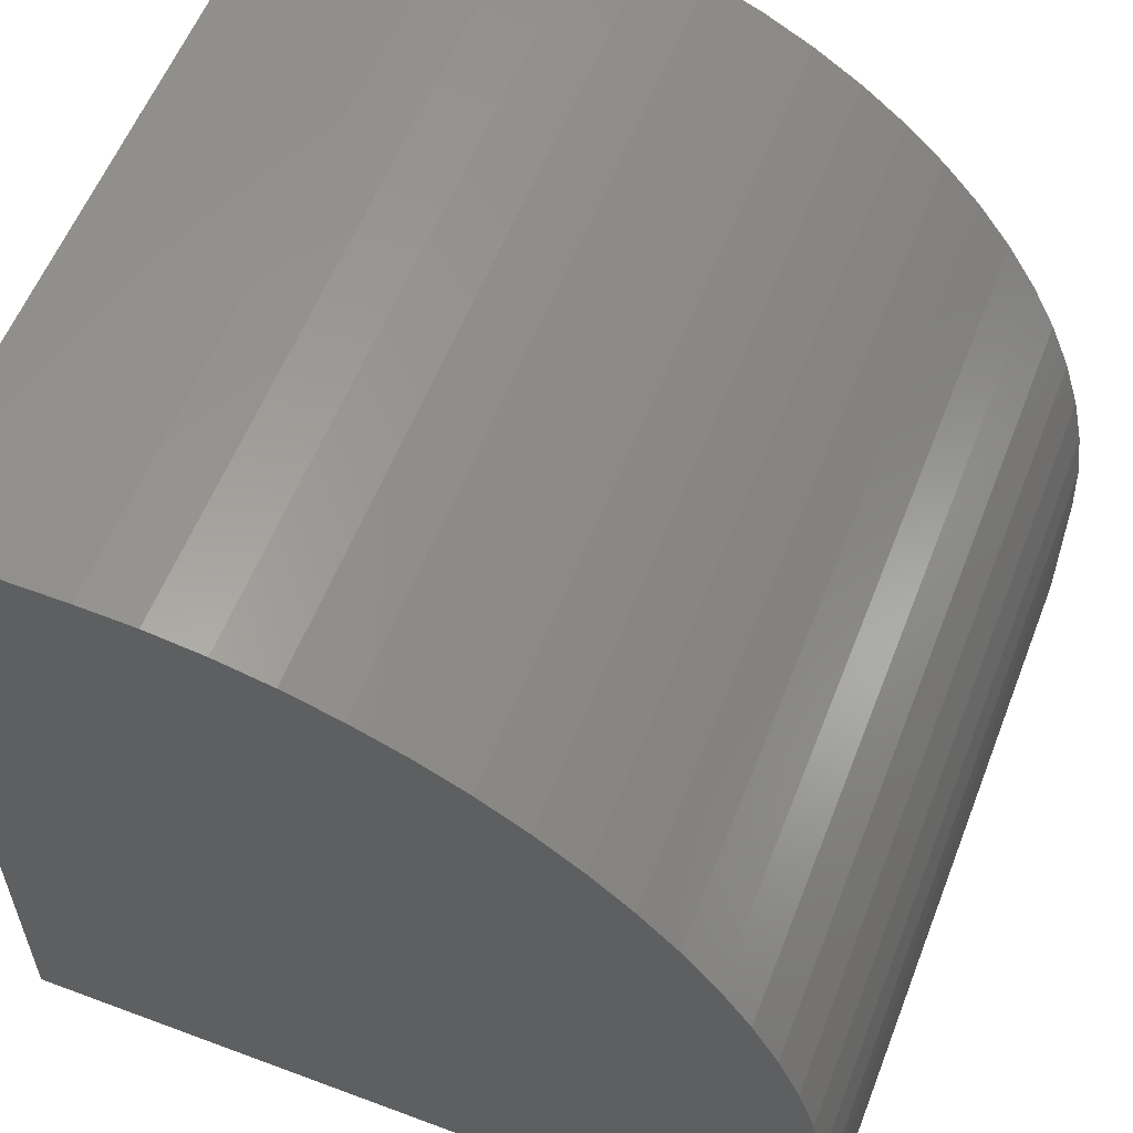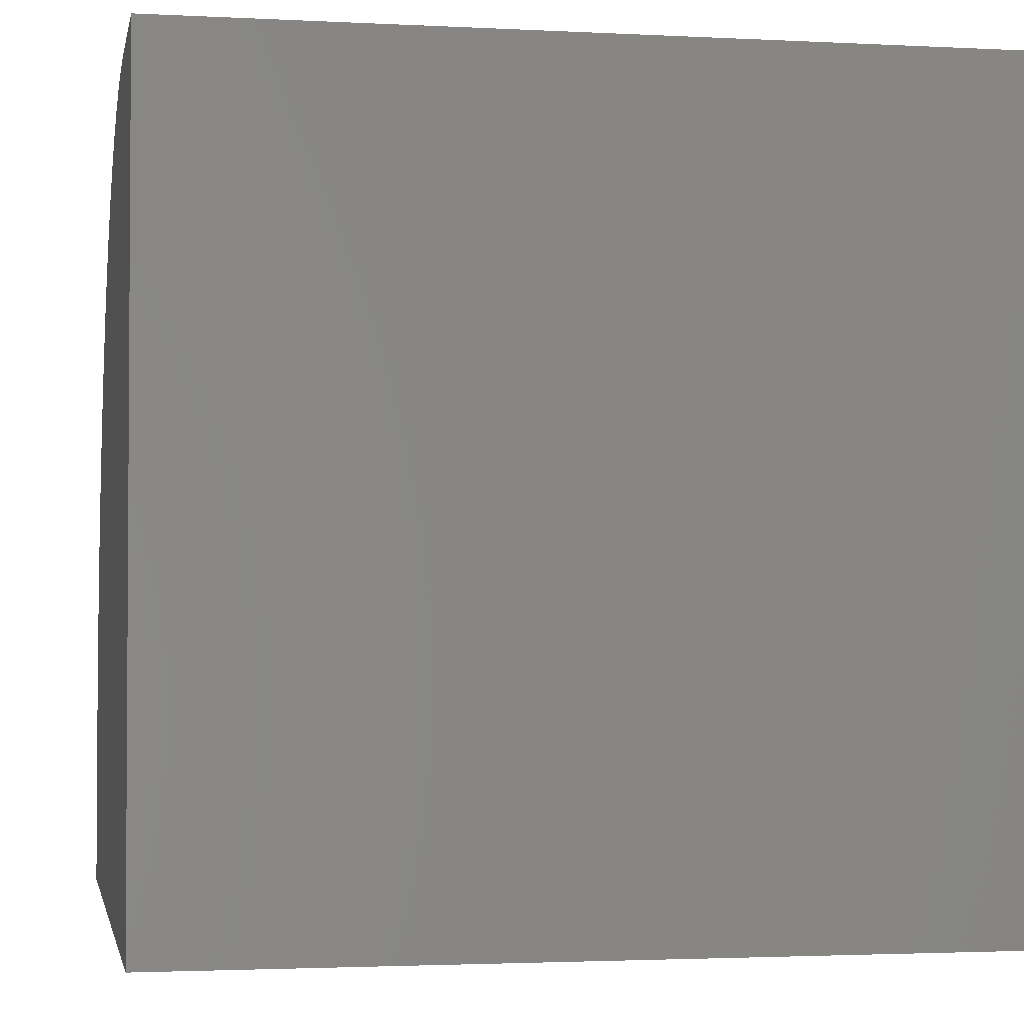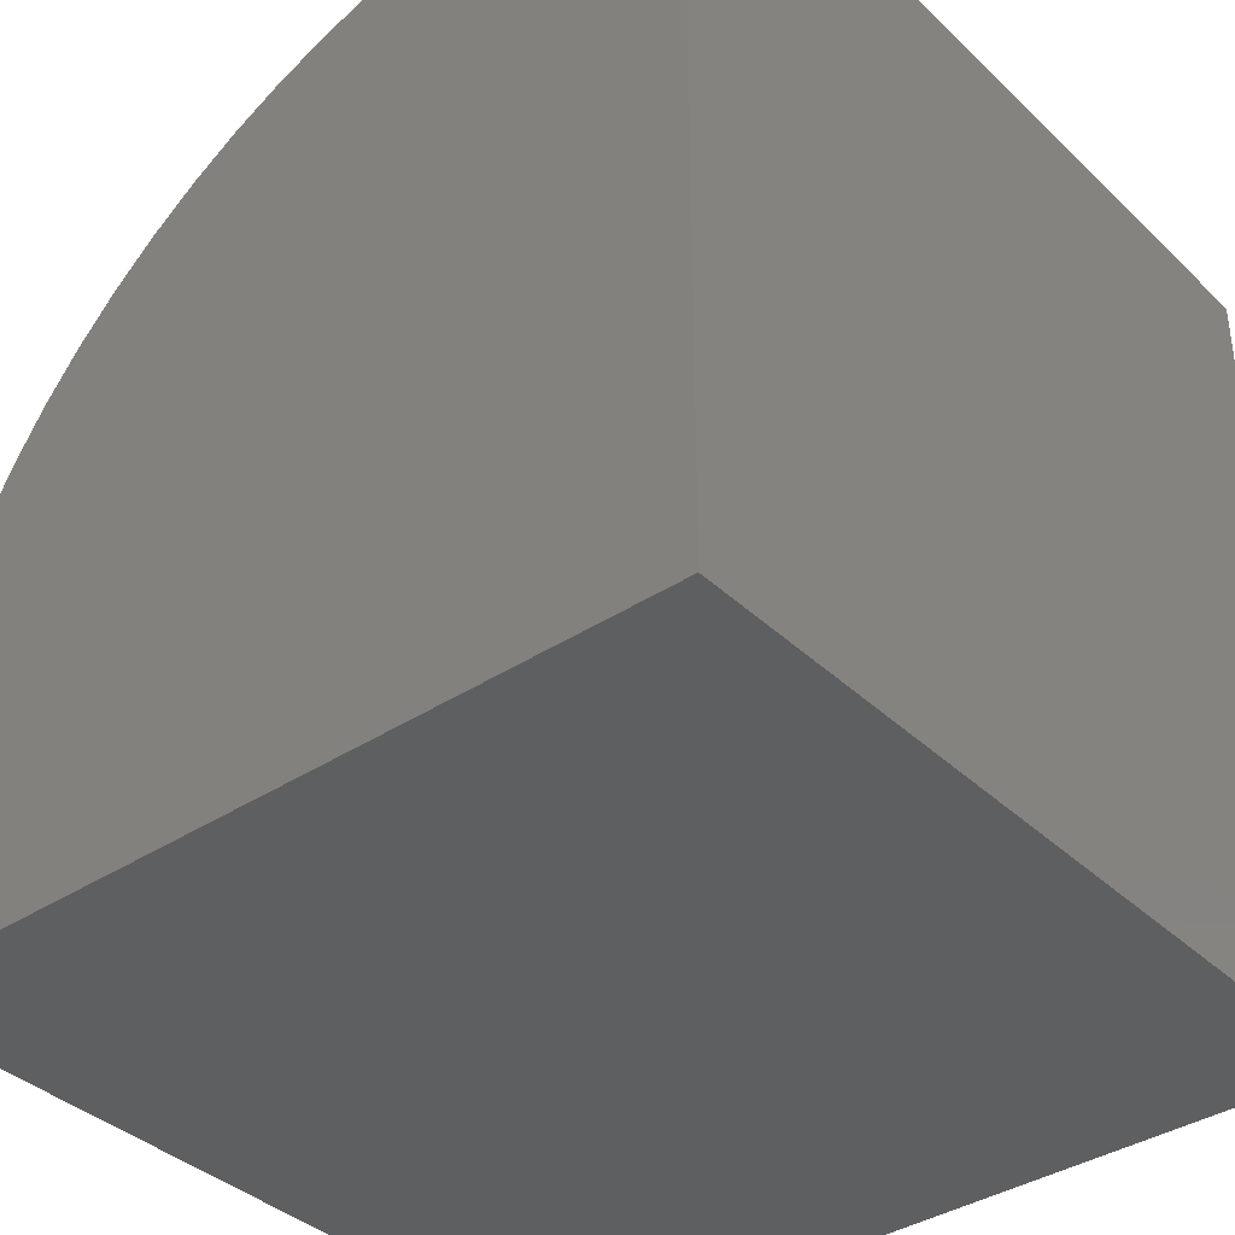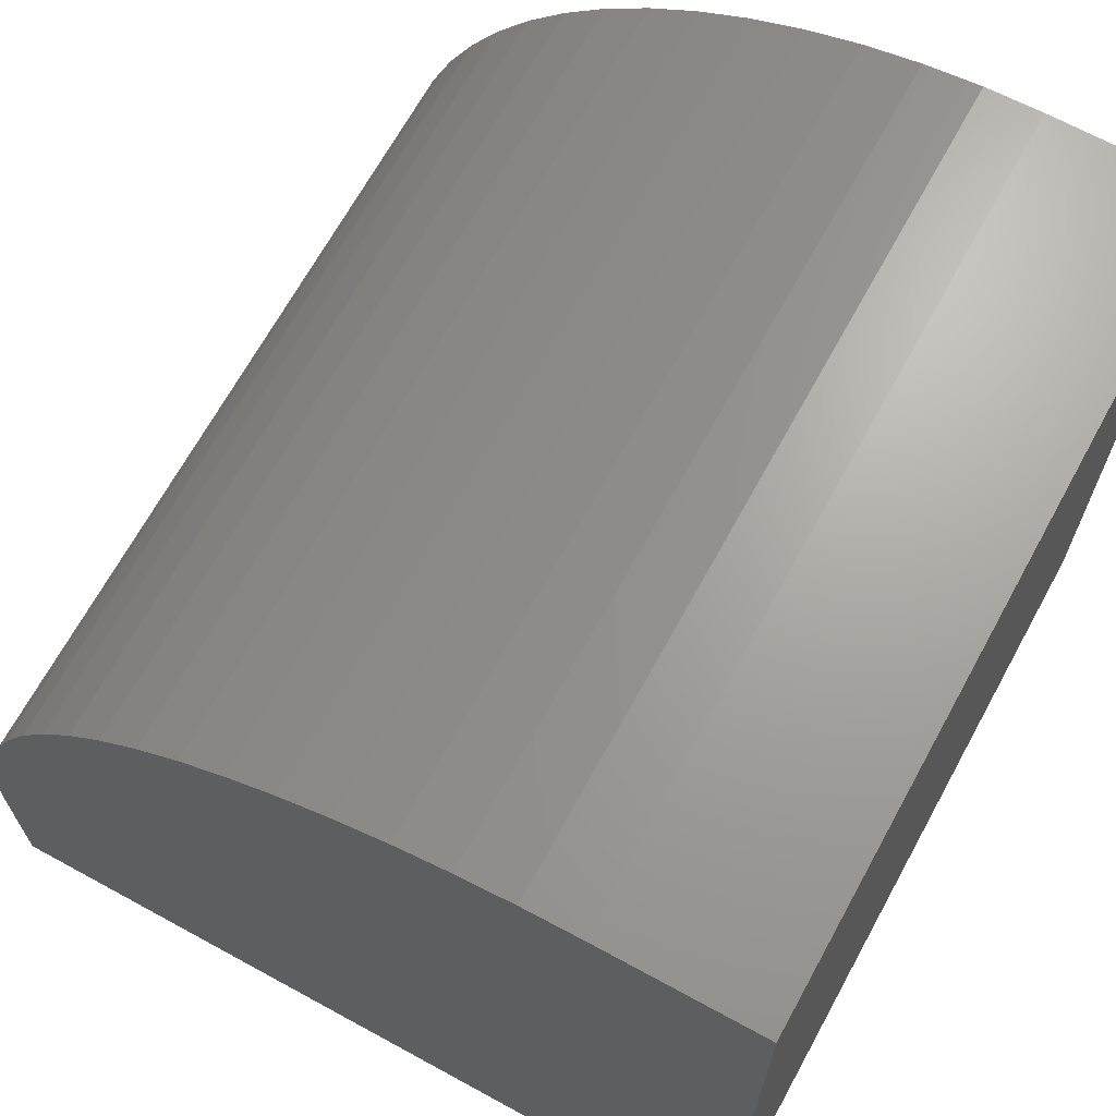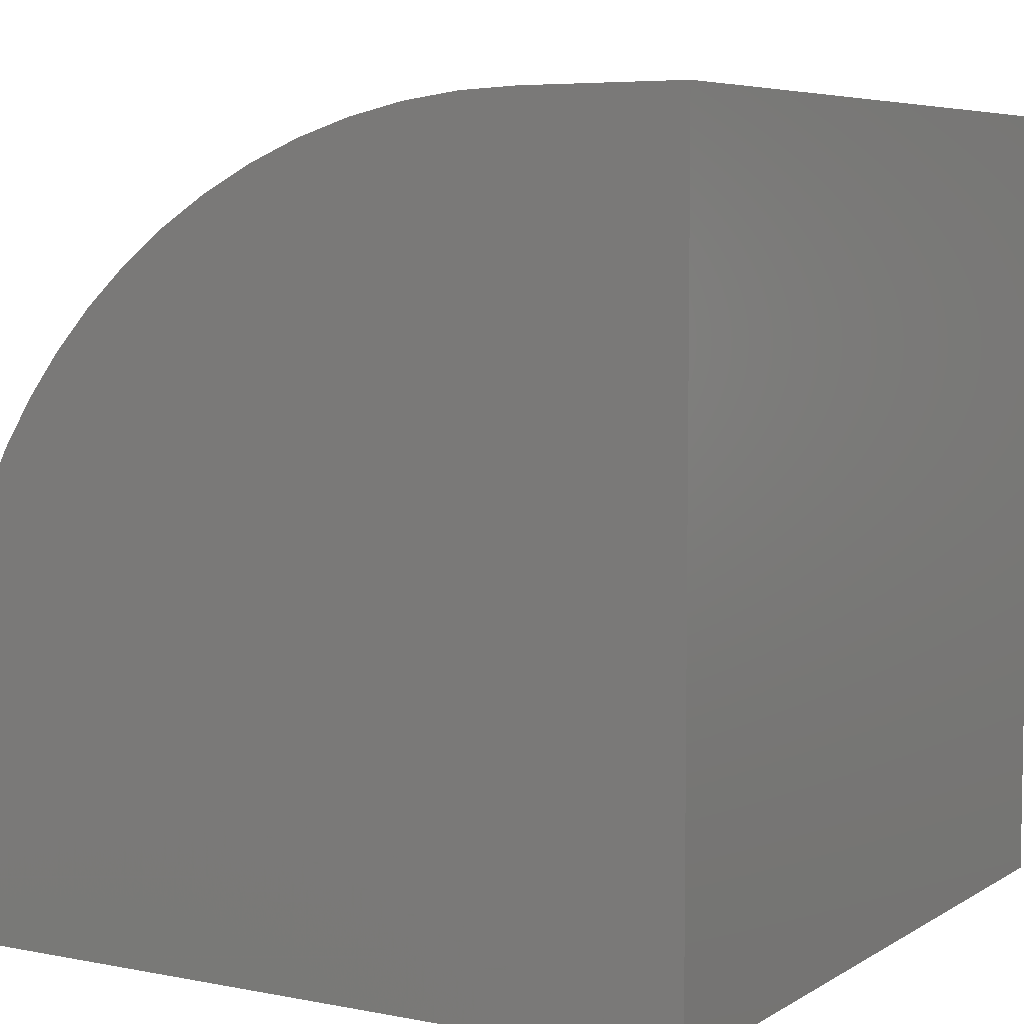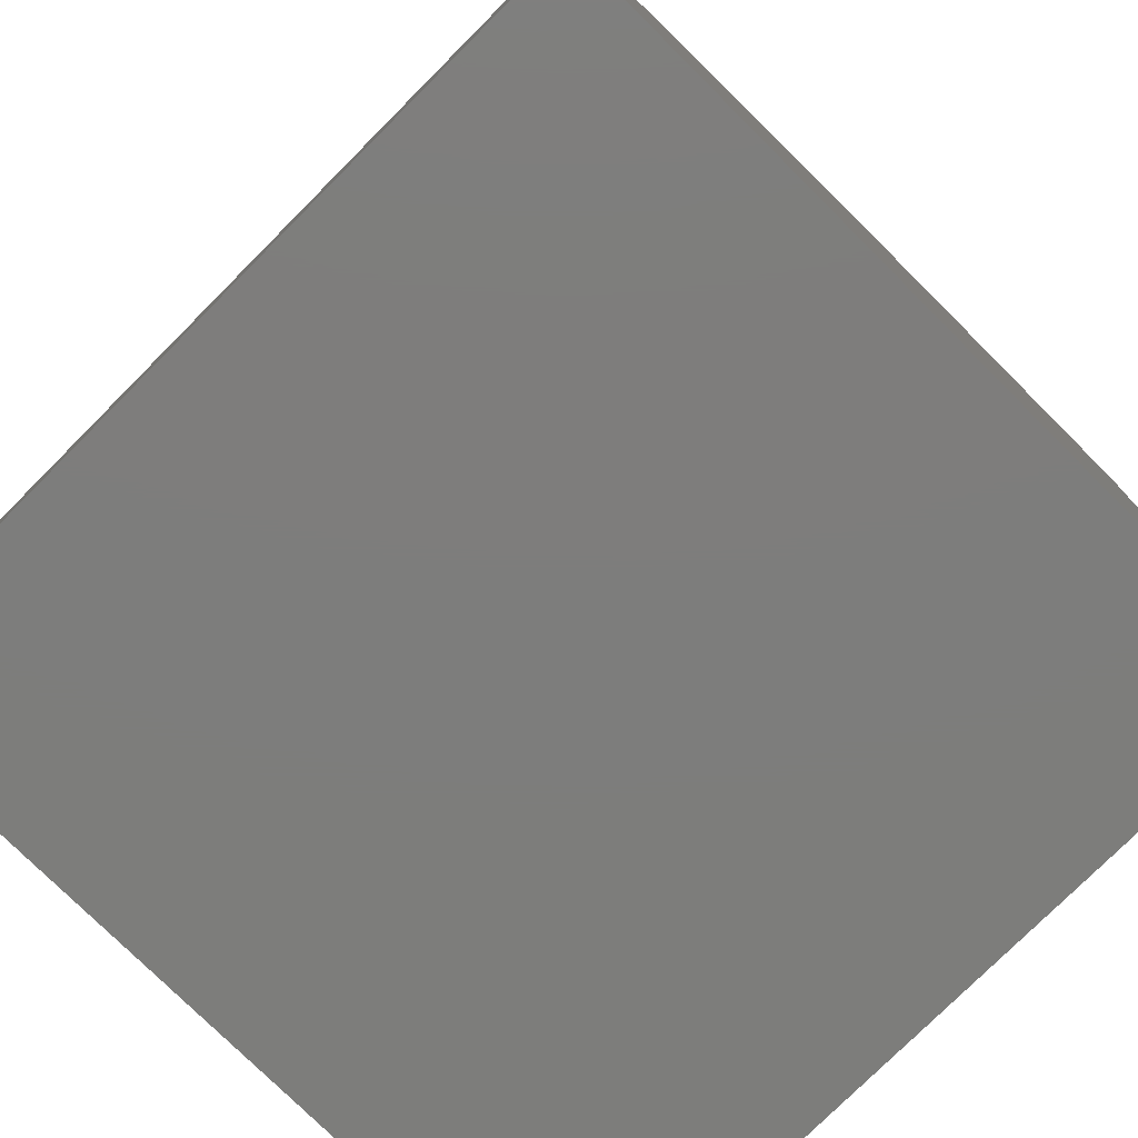
<metadata>
{"format":"stl","ext":"stl","renderer":"f3d","projection":"perspective","resolution":1024,"background":"white","views":[{"elev":57.7,"azim":111.2,"up":"+Z"},{"elev":-2.3,"azim":-10.6,"up":"+Z"},{"elev":-37.7,"azim":129.9,"up":"+Y"},{"elev":67.9,"azim":118.7,"up":"+Y"},{"elev":6.0,"azim":-59.4,"up":"+Z"},{"elev":-76.8,"azim":-134.9,"up":"+Z"}]}
</metadata>
<code>
# stl→obj: 44 verts, 84 faces
v 0 10 1.993
v 0 10 0
v 0 0 0
v 0 0 10
v 0 1.993 10
v 0 2.691 9.97
v 0 3.384 9.878
v 0 4.066 9.727
v 0 8.927 5.997
v 0 9.25 5.377
v 0 9.517 4.732
v 0 9.727 4.066
v 0 9.878 3.384
v 0 9.97 2.691
v 0 4.732 9.517
v 0 5.377 9.25
v 0 5.997 8.927
v 0 6.586 8.552
v 0 7.14 8.127
v 0 7.655 7.655
v 0 8.127 7.14
v 0 8.552 6.586
v 10 1.993 10
v 10 0 10
v 10 0 0
v 10 4.732 9.517
v 10 4.066 9.727
v 10 10 0
v 10 10 1.993
v 10 9.97 2.691
v 10 9.878 3.384
v 10 9.727 4.066
v 10 9.517 4.732
v 10 9.25 5.377
v 10 3.384 9.878
v 10 2.691 9.97
v 10 8.927 5.997
v 10 8.552 6.586
v 10 8.127 7.14
v 10 7.655 7.655
v 10 7.14 8.127
v 10 6.586 8.552
v 10 5.997 8.927
v 10 5.377 9.25
f 1 2 3
f 3 4 5
f 5 6 3
f 3 6 7
f 3 7 8
f 9 10 3
f 3 10 11
f 3 11 12
f 12 13 3
f 3 13 14
f 3 14 1
f 8 15 3
f 3 15 16
f 3 16 17
f 17 18 3
f 3 18 19
f 3 19 20
f 20 21 3
f 3 21 22
f 3 22 9
f 5 4 23
f 23 4 24
f 23 24 25
f 26 27 25
f 28 29 25
f 25 29 30
f 25 30 31
f 31 32 25
f 25 32 33
f 25 33 34
f 27 35 25
f 25 35 36
f 25 36 23
f 34 37 25
f 25 37 38
f 25 38 39
f 39 40 25
f 25 40 41
f 25 41 42
f 42 43 25
f 25 43 44
f 25 44 26
f 2 28 3
f 3 28 25
f 29 28 1
f 1 28 2
f 25 24 3
f 3 24 4
f 5 23 36
f 5 36 6
f 6 36 35
f 6 35 7
f 7 35 27
f 7 27 8
f 8 27 26
f 8 26 15
f 15 26 44
f 15 44 16
f 16 44 43
f 16 43 17
f 17 43 42
f 17 42 18
f 18 42 41
f 18 41 19
f 19 41 40
f 19 40 20
f 20 40 39
f 20 39 21
f 21 39 38
f 21 38 22
f 22 38 37
f 22 37 9
f 9 37 34
f 9 34 10
f 10 34 33
f 10 33 11
f 11 33 32
f 11 32 12
f 12 32 31
f 12 31 13
f 13 31 30
f 13 30 14
f 14 30 29
f 14 29 1

</code>
